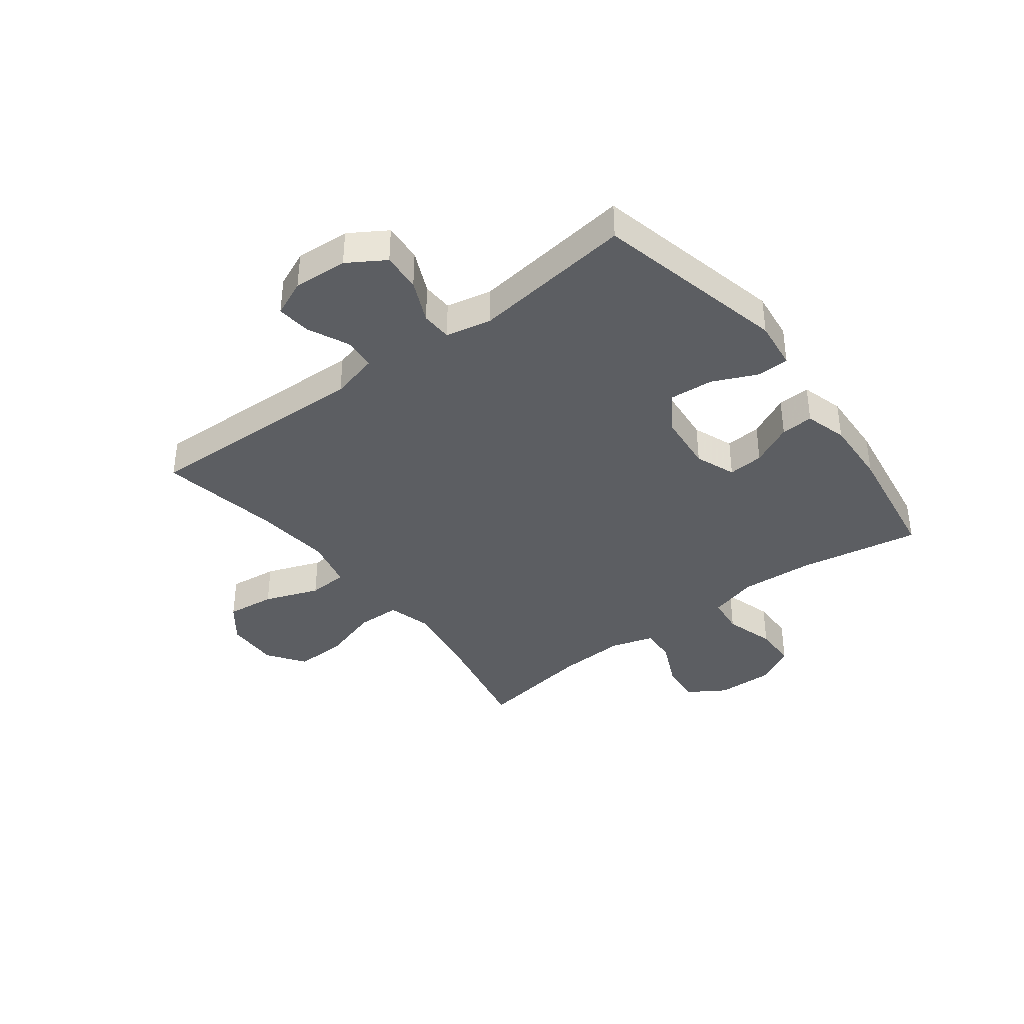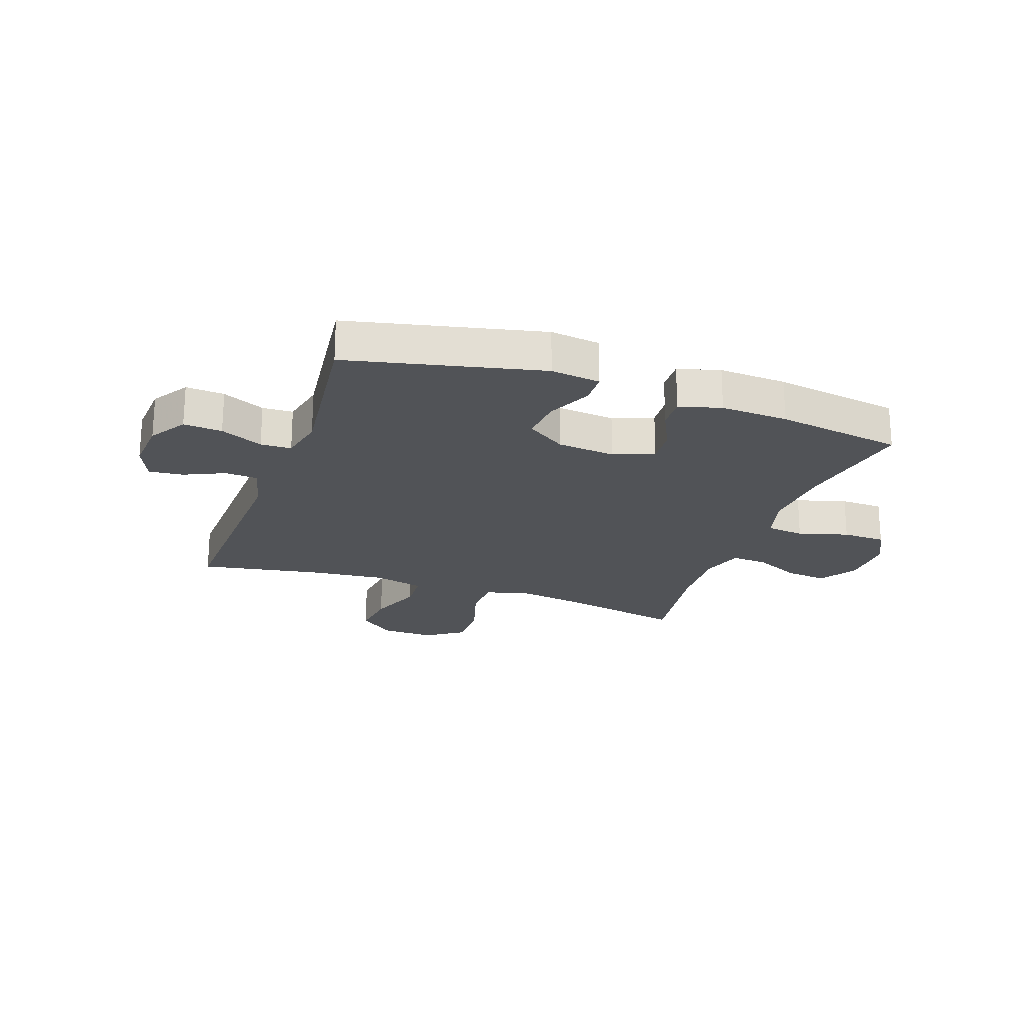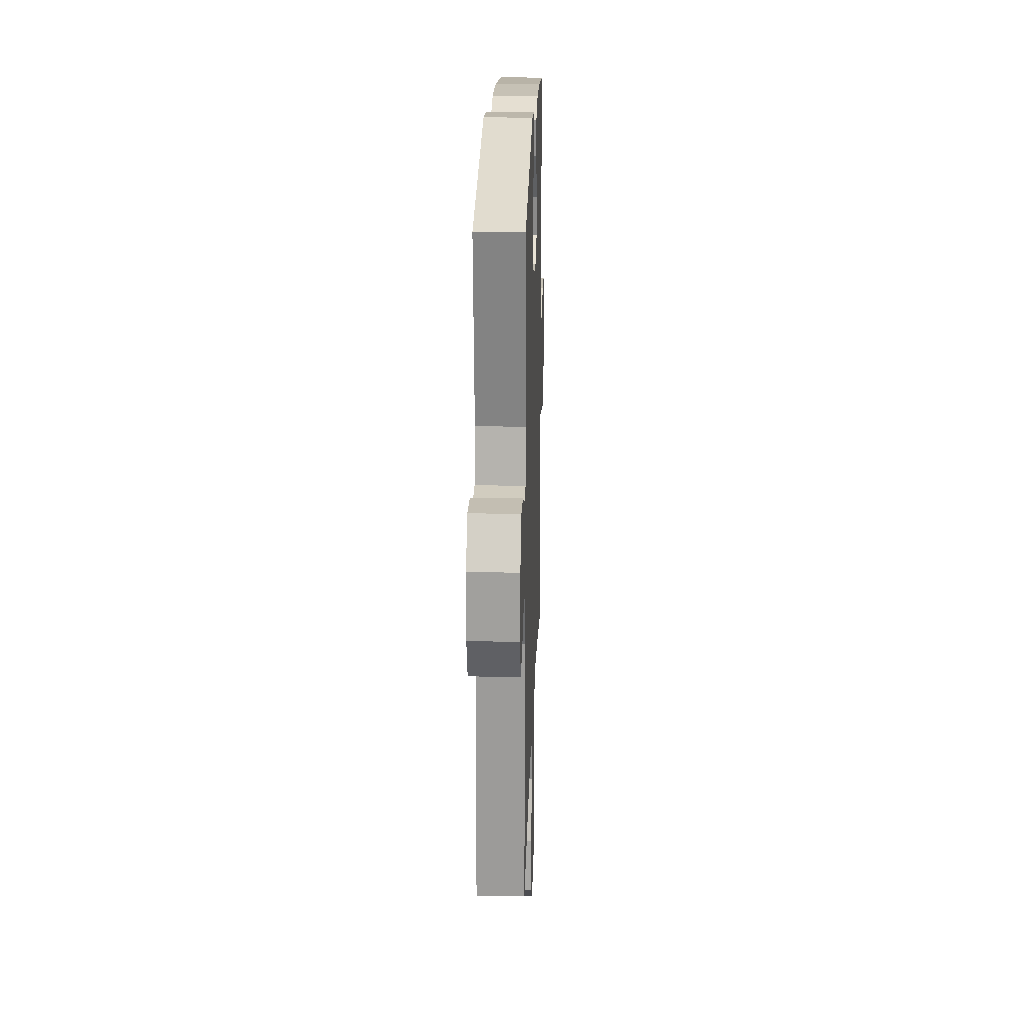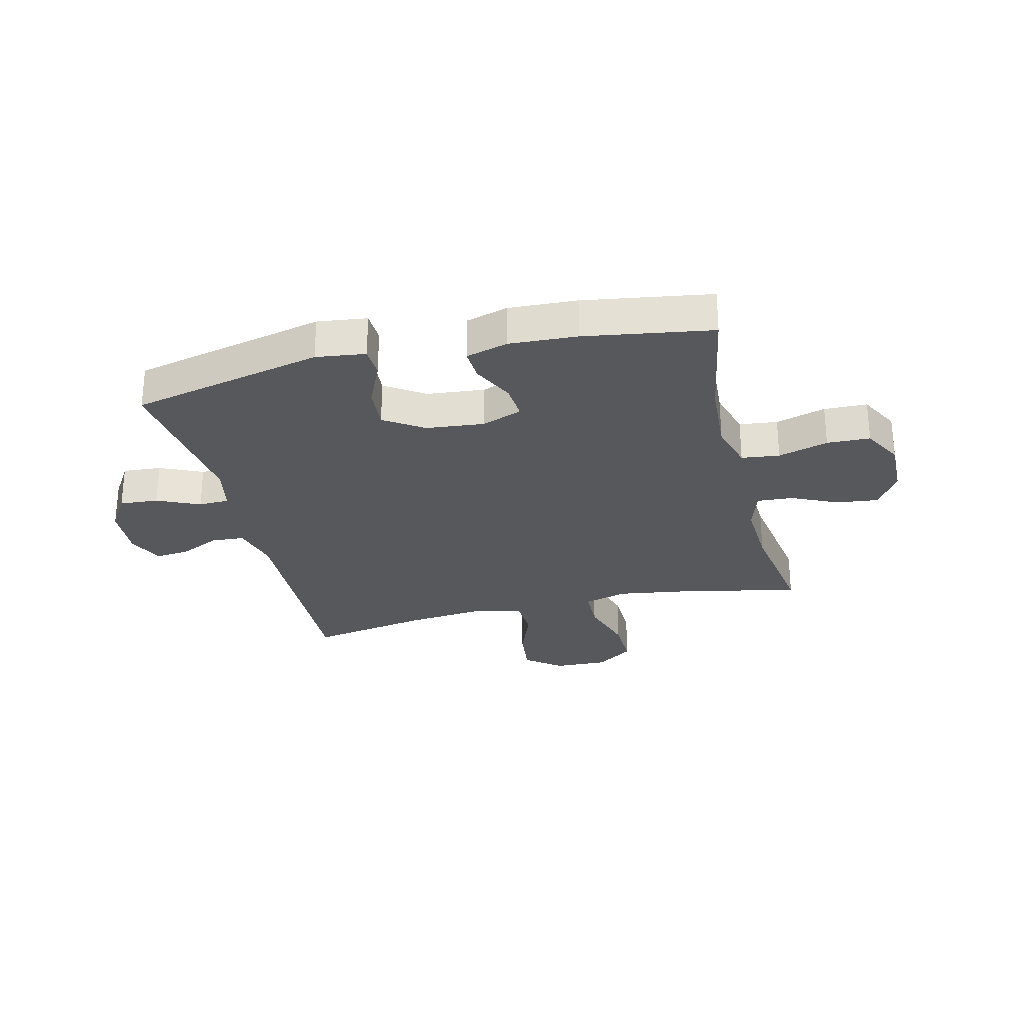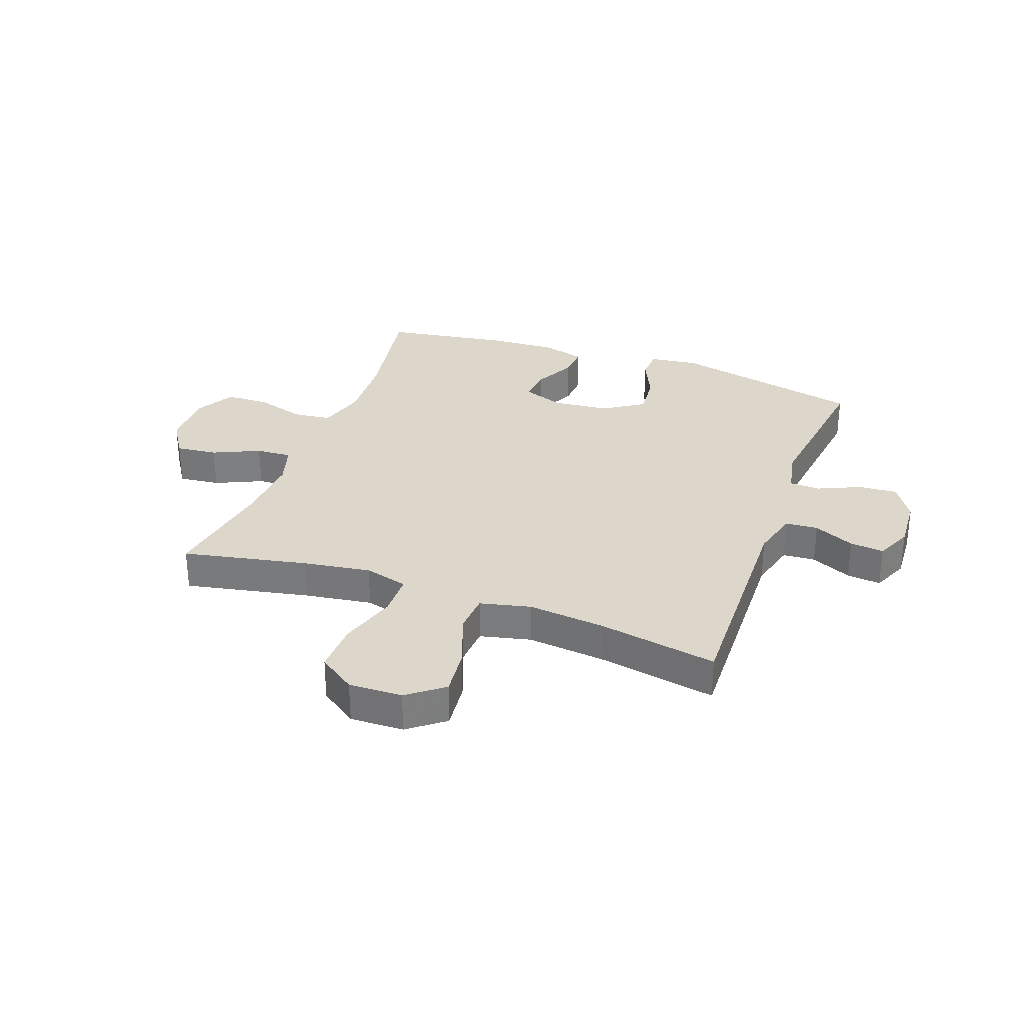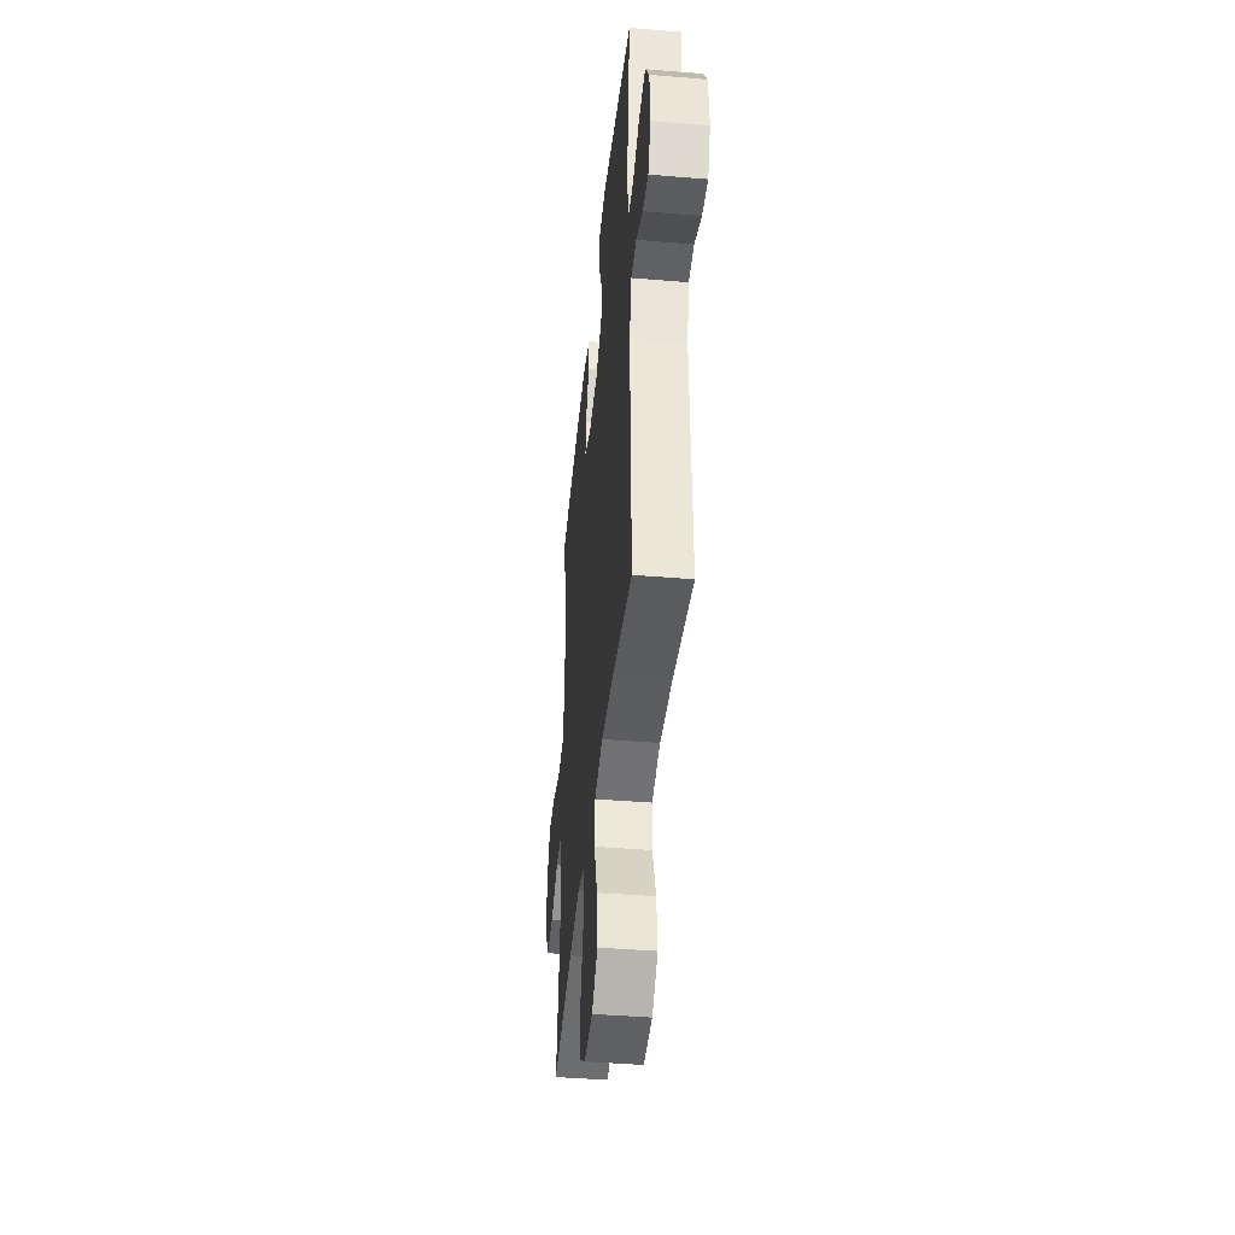
<metadata>
{"format":"obj","ext":"obj","renderer":"f3d","projection":"perspective","resolution":1024,"background":"white","views":[{"elev":-38.2,"azim":-52.7,"up":"+Y"},{"elev":-21.9,"azim":-19.5,"up":"+Y"},{"elev":21.7,"azim":-88.1,"up":"+Z"},{"elev":-27.8,"azim":13.7,"up":"+Y"},{"elev":30.7,"azim":-159.8,"up":"+Y"},{"elev":-42.3,"azim":-95.7,"up":"+Z"}]}
</metadata>
<code>
v -0.5 0.07 -0.5
v -0.487 0.07 -0.1
v -0.509 0.07 -0.015
v -0.566 0.07 -0.011
v -0.638 0.07 -0.044
v -0.698 0.07 -0.05
v -0.726 0.07 0.014
v -0.72 0.07 0.109
v -0.679 0.07 0.174
v -0.611 0.07 0.169
v -0.536 0.07 0.135
v -0.482 0.07 0.137
v -0.465 0.07 0.217
v -0.5 0.07 0.5
v -0.161 0.07 0.577
v -0.074 0.07 0.566
v -0.072 0.07 0.511
v -0.108 0.07 0.431
v -0.114 0.07 0.355
v -0.045 0.07 0.309
v 0.057 0.07 0.299
v 0.128 0.07 0.326
v 0.123 0.07 0.389
v 0.087 0.07 0.463
v 0.084 0.07 0.52
v 0.158 0.07 0.541
v 0.277 0.07 0.535
v 0.5 0.07 0.5
v 0.462 0.07 0.286
v 0.454 0.07 0.157
v 0.478 0.07 0.072
v 0.545 0.07 0.064
v 0.633 0.07 0.09
v 0.709 0.07 0.088
v 0.747 0.07 0.017
v 0.745 0.07 -0.083
v 0.703 0.07 -0.149
v 0.63 0.07 -0.141
v 0.548 0.07 -0.103
v 0.485 0.07 -0.099
v 0.462 0.07 -0.174
v 0.468 0.07 -0.295
v 0.5 0.07 -0.5
v 0.281 0.07 -0.455
v 0.162 0.07 -0.437
v 0.085 0.07 -0.458
v 0.083 0.07 -0.534
v 0.114 0.07 -0.637
v 0.116 0.07 -0.727
v 0.05 0.07 -0.773
v -0.044 0.07 -0.77
v -0.107 0.07 -0.721
v -0.097 0.07 -0.635
v -0.061 0.07 -0.539
v -0.065 0.07 -0.469
v -0.154 0.07 -0.448
v -0.29 0.07 -0.462
v -0.5 0 -0.5
v -0.487 0 -0.1
v -0.509 0 -0.015
v -0.566 0 -0.011
v -0.638 0 -0.044
v -0.698 0 -0.05
v -0.726 0 0.014
v -0.72 0 0.109
v -0.679 0 0.174
v -0.611 0 0.169
v -0.536 0 0.135
v -0.482 0 0.137
v -0.465 0 0.217
v -0.5 0 0.5
v -0.161 0 0.577
v -0.074 0 0.566
v -0.072 0 0.511
v -0.108 0 0.431
v -0.114 0 0.355
v -0.045 0 0.309
v 0.057 0 0.299
v 0.128 0 0.326
v 0.123 0 0.389
v 0.087 0 0.463
v 0.084 0 0.52
v 0.158 0 0.541
v 0.277 0 0.535
v 0.5 0 0.5
v 0.462 0 0.286
v 0.454 0 0.157
v 0.478 0 0.072
v 0.545 0 0.064
v 0.633 0 0.09
v 0.709 0 0.088
v 0.747 0 0.017
v 0.745 0 -0.083
v 0.703 0 -0.149
v 0.63 0 -0.141
v 0.548 0 -0.103
v 0.485 0 -0.099
v 0.462 0 -0.174
v 0.468 0 -0.295
v 0.5 0 -0.5
v 0.281 0 -0.455
v 0.162 0 -0.437
v 0.085 0 -0.458
v 0.083 0 -0.534
v 0.114 0 -0.637
v 0.116 0 -0.727
v 0.05 0 -0.773
v -0.044 0 -0.77
v -0.107 0 -0.721
v -0.097 0 -0.635
v -0.061 0 -0.539
v -0.065 0 -0.469
v -0.154 0 -0.448
v -0.29 0 -0.462
f 51 52 53 54
f 51 54 55
f 50 51 55
f 47 48 49 50
f 46 47 50 55
f 45 46 55 56
f 42 43 44
f 41 42 44 45
f 40 41 45 56
f 36 37 38 39
f 36 39 40
f 35 36 40
f 32 33 34 35
f 31 32 35 40
f 30 31 40 56
f 26 27 28 29
f 23 24 25 26
f 22 23 26 29
f 21 22 29 30
f 15 16 17 18
f 13 14 15 18
f 12 13 18 19
f 8 9 10 11
f 8 11 12
f 7 8 12
f 4 5 6 7
f 3 4 7 12
f 2 3 12 19
f 57 1 2 19
f 20 21 30 56
f 19 20 56 57
f 111 110 109 108
f 112 111 108
f 112 108 107
f 107 106 105 104
f 112 107 104 103
f 113 112 103 102
f 101 100 99
f 102 101 99 98
f 113 102 98 97
f 96 95 94 93
f 97 96 93
f 97 93 92
f 92 91 90 89
f 97 92 89 88
f 113 97 88 87
f 86 85 84 83
f 83 82 81 80
f 86 83 80 79
f 87 86 79 78
f 75 74 73 72
f 75 72 71 70
f 76 75 70 69
f 68 67 66 65
f 69 68 65
f 69 65 64
f 64 63 62 61
f 69 64 61 60
f 76 69 60 59
f 76 59 58 114
f 113 87 78 77
f 114 113 77 76
f 1 58 59 2
f 2 59 60 3
f 3 60 61 4
f 4 61 62 5
f 5 62 63 6
f 6 63 64 7
f 7 64 65 8
f 8 65 66 9
f 9 66 67 10
f 10 67 68 11
f 11 68 69 12
f 12 69 70 13
f 13 70 71 14
f 14 71 72 15
f 15 72 73 16
f 16 73 74 17
f 17 74 75 18
f 18 75 76 19
f 19 76 77 20
f 20 77 78 21
f 21 78 79 22
f 22 79 80 23
f 23 80 81 24
f 24 81 82 25
f 25 82 83 26
f 26 83 84 27
f 27 84 85 28
f 28 85 86 29
f 29 86 87 30
f 30 87 88 31
f 31 88 89 32
f 32 89 90 33
f 33 90 91 34
f 34 91 92 35
f 35 92 93 36
f 36 93 94 37
f 37 94 95 38
f 38 95 96 39
f 39 96 97 40
f 40 97 98 41
f 41 98 99 42
f 42 99 100 43
f 43 100 101 44
f 44 101 102 45
f 45 102 103 46
f 46 103 104 47
f 47 104 105 48
f 48 105 106 49
f 49 106 107 50
f 50 107 108 51
f 51 108 109 52
f 52 109 110 53
f 53 110 111 54
f 54 111 112 55
f 55 112 113 56
f 56 113 114 57
f 57 114 58 1

</code>
